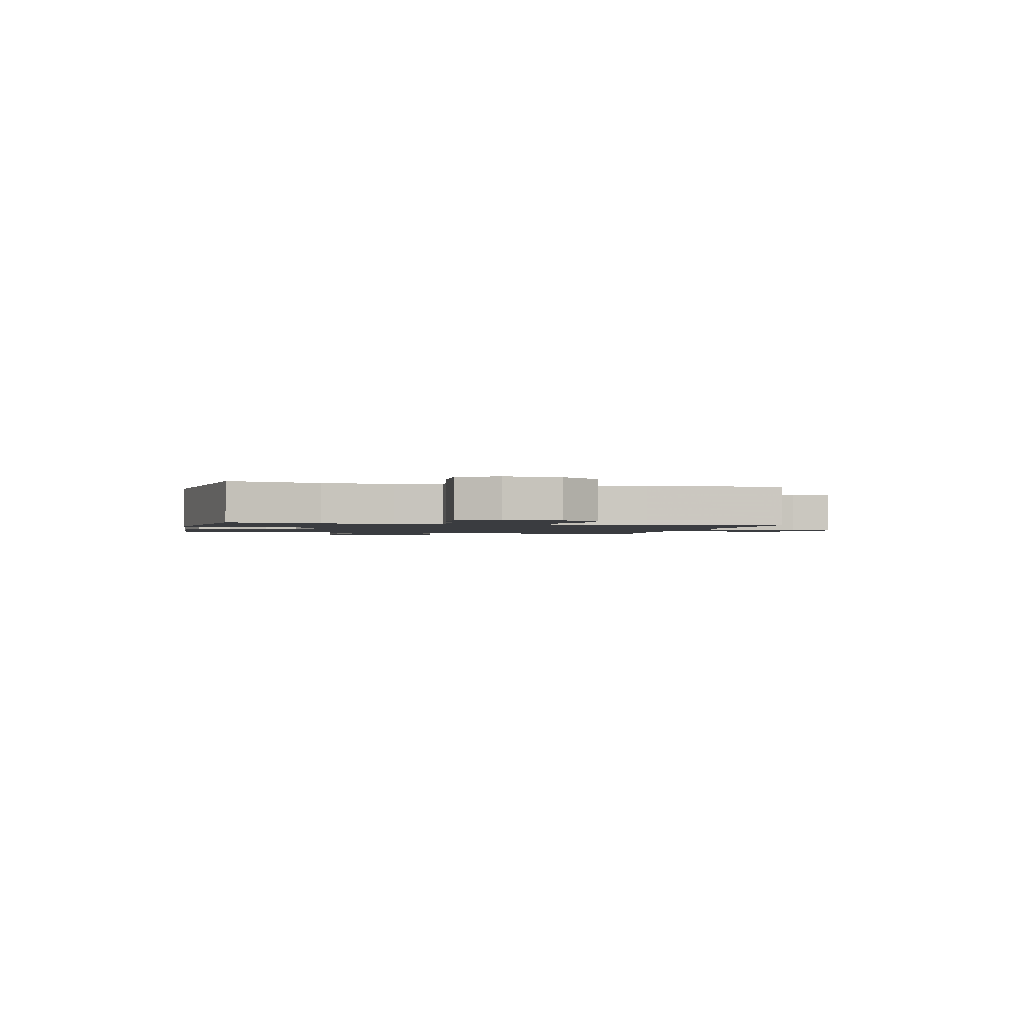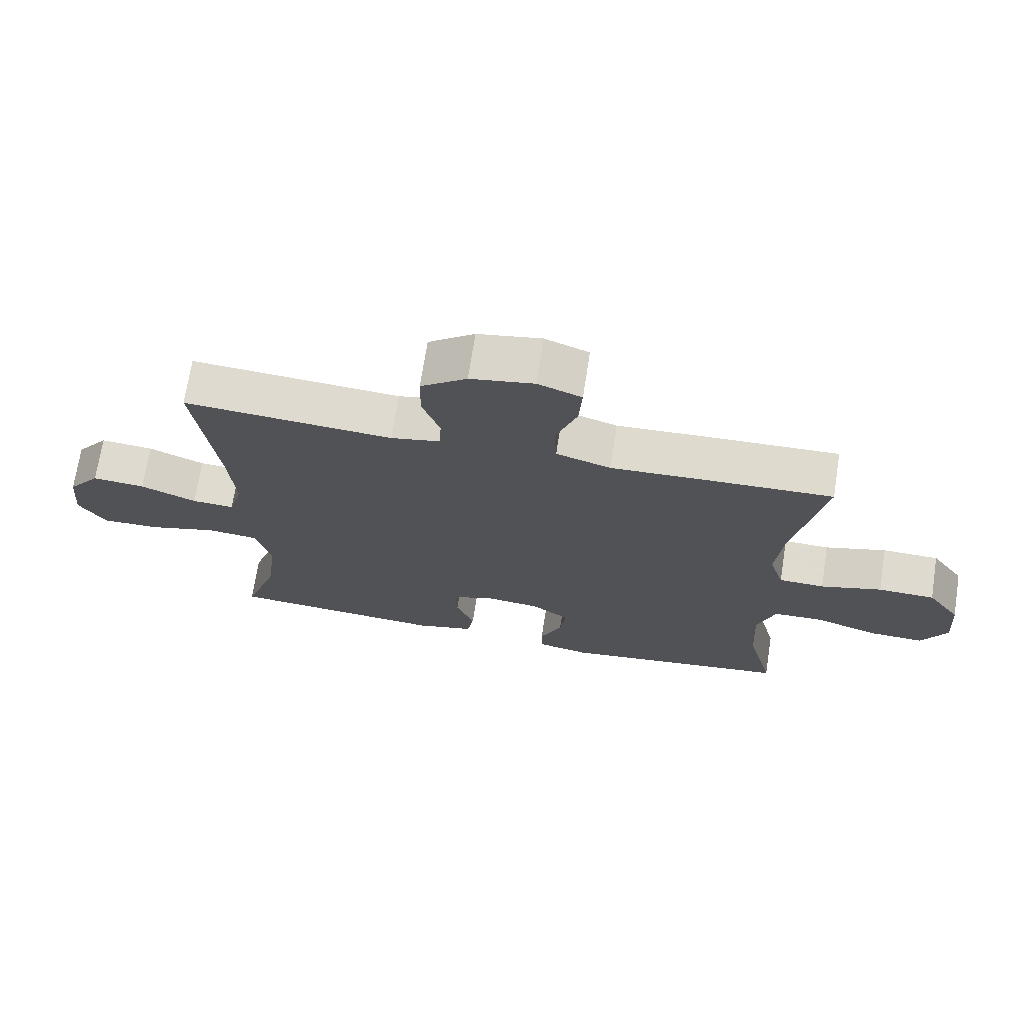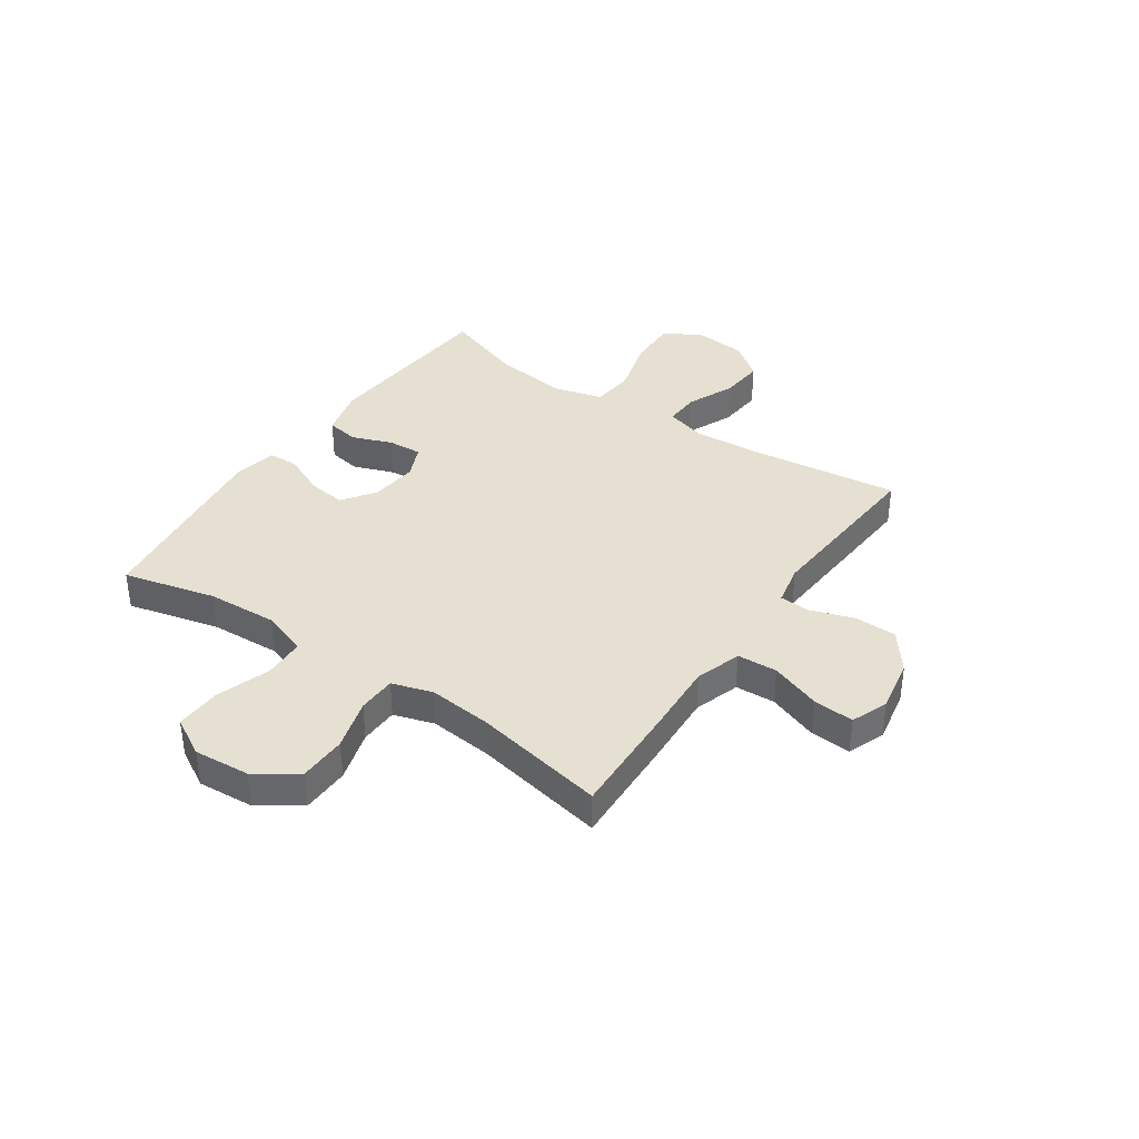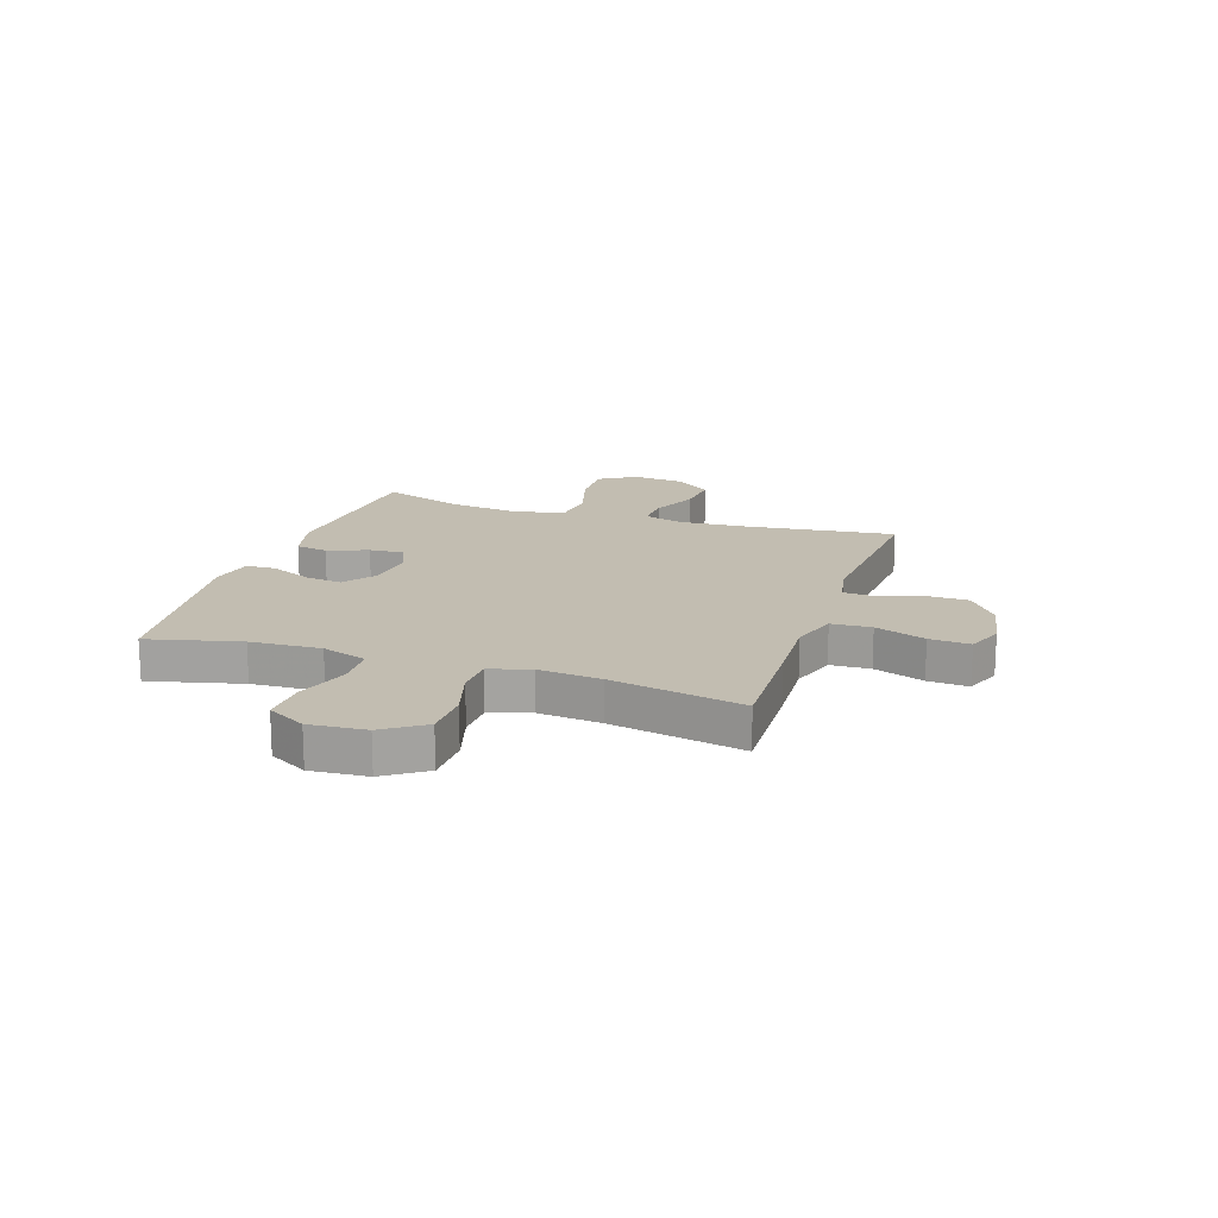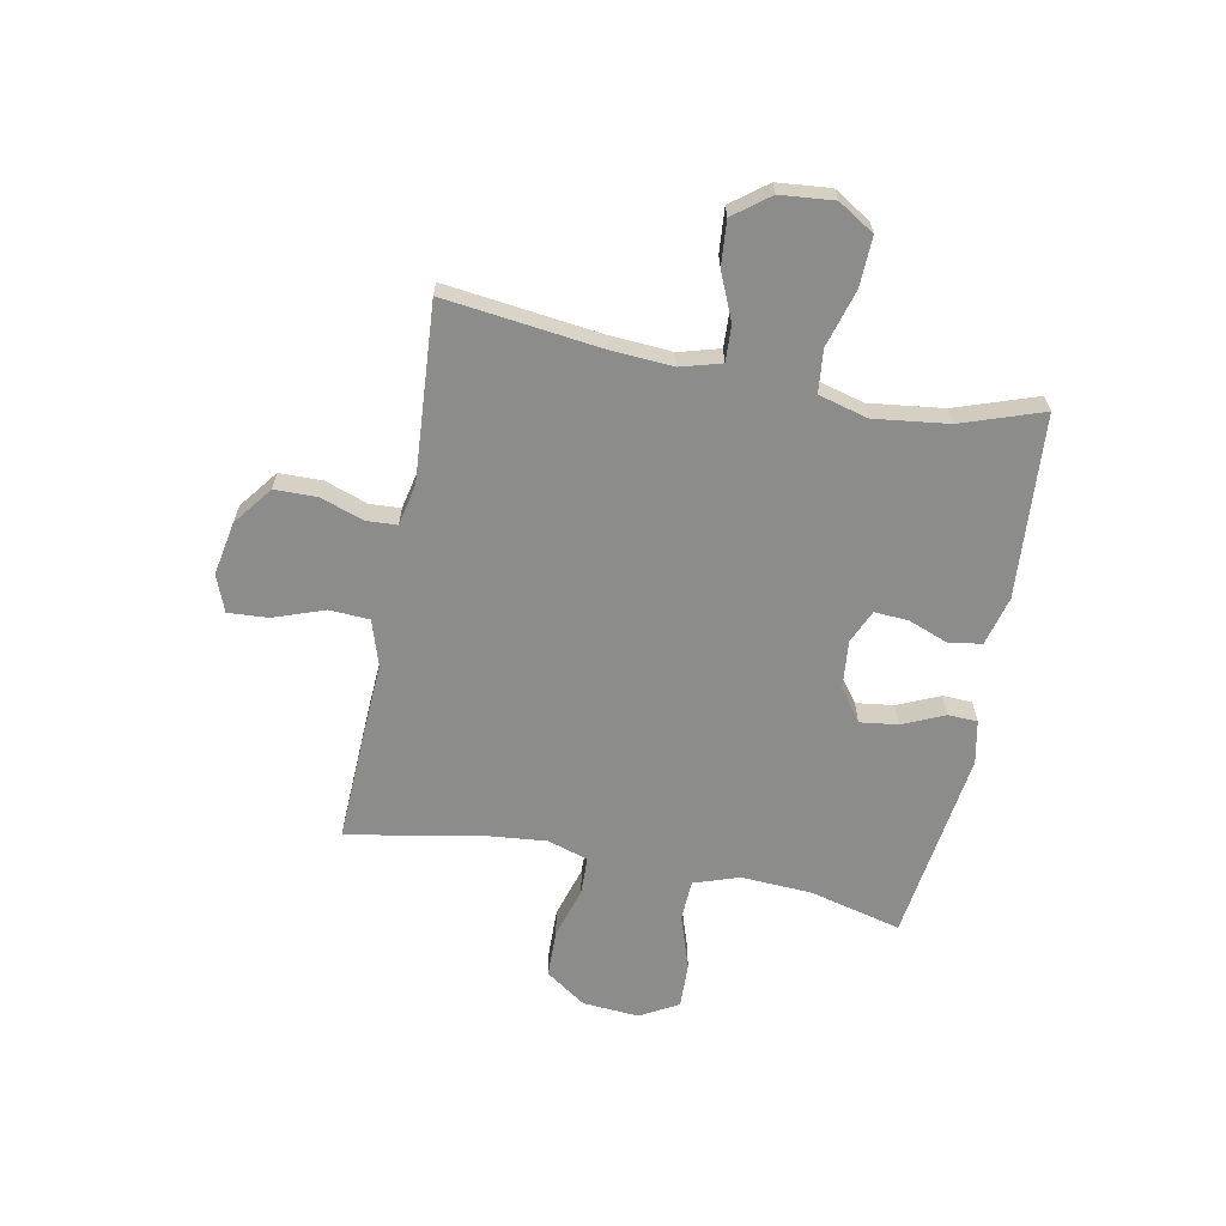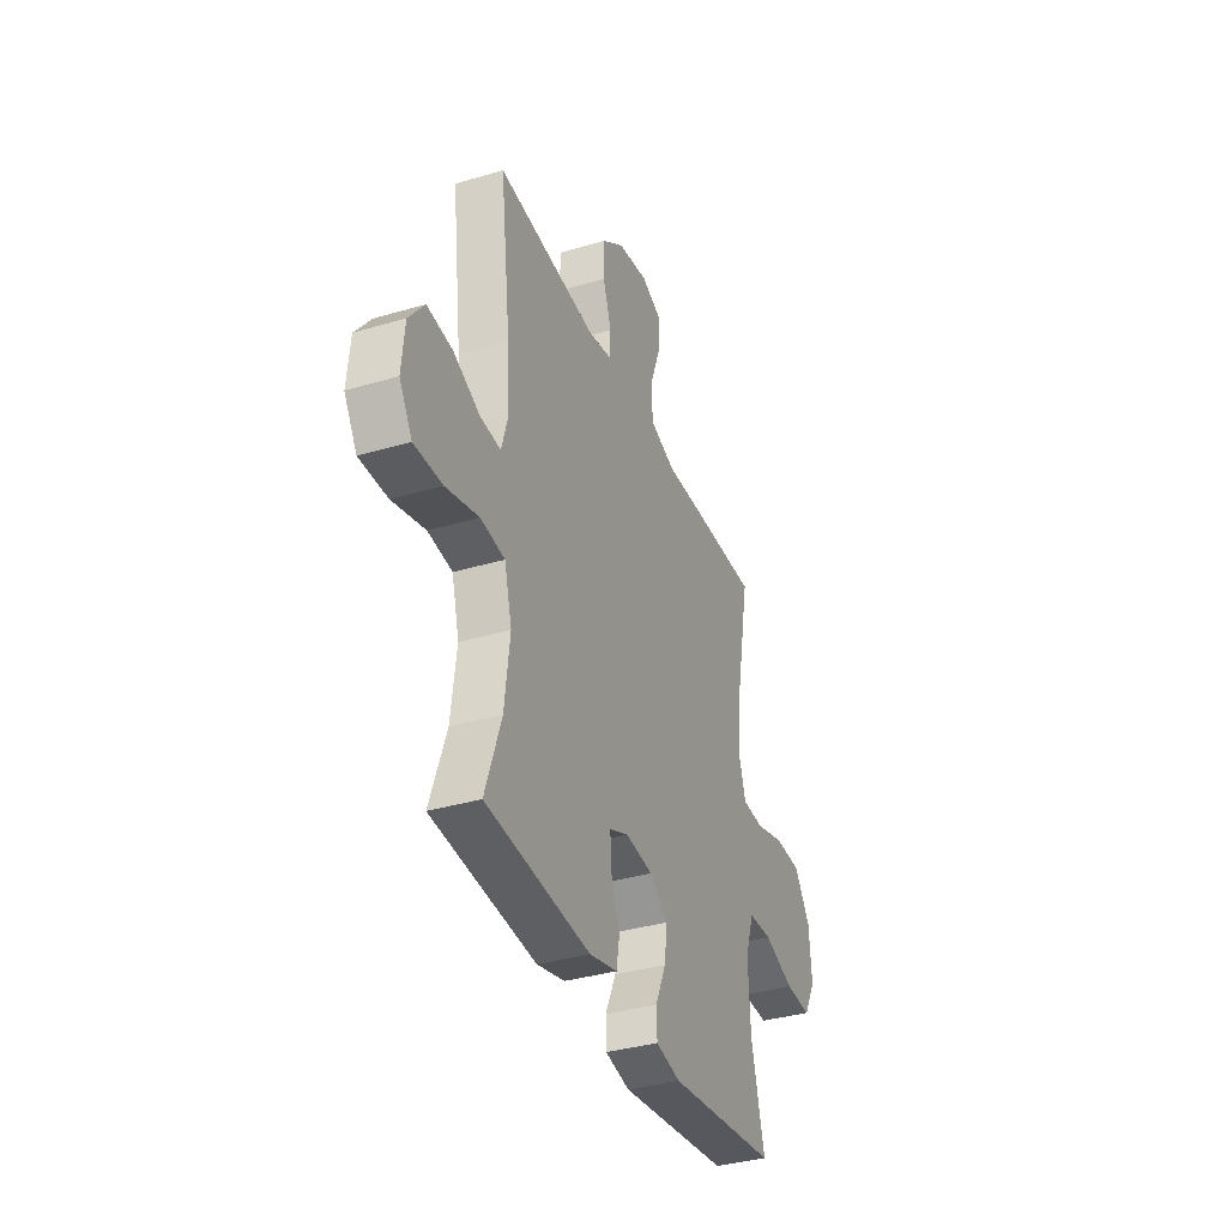
<metadata>
{"format":"obj","ext":"obj","renderer":"f3d","projection":"perspective","resolution":1024,"background":"white","views":[{"elev":-1.6,"azim":-103.2,"up":"+Y"},{"elev":70.7,"azim":-171.2,"up":"+Z"},{"elev":37.7,"azim":-55.5,"up":"+Y"},{"elev":17.0,"azim":-71.5,"up":"+Y"},{"elev":-64.1,"azim":78.9,"up":"+Y"},{"elev":-36.3,"azim":111.1,"up":"+Z"}]}
</metadata>
<code>
v 0.5 0.07 -0.5
v 0.167 0.07 -0.525
v 0.077 0.07 -0.502
v 0.067 0.07 -0.443
v 0.095 0.07 -0.369
v 0.099 0.07 -0.307
v 0.038 0.07 -0.28
v -0.05 0.07 -0.289
v -0.109 0.07 -0.332
v -0.1 0.07 -0.401
v -0.066 0.07 -0.477
v -0.068 0.07 -0.531
v -0.147 0.07 -0.547
v -0.5 0.07 -0.5
v -0.458 0.07 -0.332
v -0.451 0.07 -0.203
v -0.479 0.07 -0.12
v -0.555 0.07 -0.117
v -0.653 0.07 -0.15
v -0.737 0.07 -0.153
v -0.776 0.07 -0.083
v -0.768 0.07 0.02
v -0.717 0.07 0.094
v -0.63 0.07 0.096
v -0.536 0.07 0.068
v -0.466 0.07 0.07
v -0.443 0.07 0.144
v -0.454 0.07 0.259
v -0.5 0.07 0.5
v -0.291 0.07 0.492
v -0.16 0.07 0.485
v -0.076 0.07 0.512
v -0.072 0.07 0.585
v -0.105 0.07 0.677
v -0.11 0.07 0.751
v -0.043 0.07 0.777
v 0.055 0.07 0.759
v 0.126 0.07 0.705
v 0.127 0.07 0.627
v 0.1 0.07 0.549
v 0.103 0.07 0.493
v 0.179 0.07 0.477
v 0.5 0.07 0.5
v 0.466 0.07 0.221
v 0.458 0.07 0.103
v 0.479 0.07 0.029
v 0.544 0.07 0.032
v 0.63 0.07 0.069
v 0.711 0.07 0.076
v 0.761 0.07 0.011
v 0.77 0.07 -0.086
v 0.729 0.07 -0.152
v 0.639 0.07 -0.149
v 0.534 0.07 -0.119
v 0.456 0.07 -0.127
v 0.432 0.07 -0.217
v 0.449 0.07 -0.352
v 0.5 0 -0.5
v 0.167 0 -0.525
v 0.077 0 -0.502
v 0.067 0 -0.443
v 0.095 0 -0.369
v 0.099 0 -0.307
v 0.038 0 -0.28
v -0.05 0 -0.289
v -0.109 0 -0.332
v -0.1 0 -0.401
v -0.066 0 -0.477
v -0.068 0 -0.531
v -0.147 0 -0.547
v -0.5 0 -0.5
v -0.458 0 -0.332
v -0.451 0 -0.203
v -0.479 0 -0.12
v -0.555 0 -0.117
v -0.653 0 -0.15
v -0.737 0 -0.153
v -0.776 0 -0.083
v -0.768 0 0.02
v -0.717 0 0.094
v -0.63 0 0.096
v -0.536 0 0.068
v -0.466 0 0.07
v -0.443 0 0.144
v -0.454 0 0.259
v -0.5 0 0.5
v -0.291 0 0.492
v -0.16 0 0.485
v -0.076 0 0.512
v -0.072 0 0.585
v -0.105 0 0.677
v -0.11 0 0.751
v -0.043 0 0.777
v 0.055 0 0.759
v 0.126 0 0.705
v 0.127 0 0.627
v 0.1 0 0.549
v 0.103 0 0.493
v 0.179 0 0.477
v 0.5 0 0.5
v 0.466 0 0.221
v 0.458 0 0.103
v 0.479 0 0.029
v 0.544 0 0.032
v 0.63 0 0.069
v 0.711 0 0.076
v 0.761 0 0.011
v 0.77 0 -0.086
v 0.729 0 -0.152
v 0.639 0 -0.149
v 0.534 0 -0.119
v 0.456 0 -0.127
v 0.432 0 -0.217
v 0.449 0 -0.352
f 52 53 54
f 51 52 54
f 50 51 54
f 49 50 54
f 48 49 54
f 47 48 54
f 46 47 54 55
f 45 46 55 56
f 42 43 44
f 44 45 56
f 42 44 56
f 41 42 56
f 38 39 40
f 37 38 40
f 36 37 40
f 35 36 40
f 34 35 40
f 33 34 40
f 32 33 40 41
f 41 56 57
f 32 41 57
f 31 32 57
f 31 57 1
f 30 31 1
f 29 30 1
f 28 29 1
f 23 24 25
f 22 23 25
f 21 22 25
f 20 21 25
f 19 20 25
f 18 19 25
f 17 18 25 26
f 16 17 26 27
f 13 14 15
f 12 13 15
f 11 12 15
f 10 11 15
f 9 10 15 16
f 8 9 16 27
f 3 4 5
f 2 3 5
f 1 2 5
f 1 5 6
f 28 1 6
f 7 8 27 28
f 6 7 28
f 111 110 109
f 111 109 108
f 111 108 107
f 111 107 106
f 111 106 105
f 111 105 104
f 112 111 104 103
f 113 112 103 102
f 101 100 99
f 113 102 101
f 113 101 99
f 113 99 98
f 97 96 95
f 97 95 94
f 97 94 93
f 97 93 92
f 97 92 91
f 97 91 90
f 98 97 90 89
f 114 113 98
f 114 98 89
f 114 89 88
f 58 114 88
f 58 88 87
f 58 87 86
f 58 86 85
f 82 81 80
f 82 80 79
f 82 79 78
f 82 78 77
f 82 77 76
f 82 76 75
f 83 82 75 74
f 84 83 74 73
f 72 71 70
f 72 70 69
f 72 69 68
f 72 68 67
f 73 72 67 66
f 84 73 66 65
f 62 61 60
f 62 60 59
f 62 59 58
f 63 62 58
f 63 58 85
f 85 84 65 64
f 85 64 63
f 1 58 59 2
f 2 59 60 3
f 3 60 61 4
f 4 61 62 5
f 5 62 63 6
f 6 63 64 7
f 7 64 65 8
f 8 65 66 9
f 9 66 67 10
f 10 67 68 11
f 11 68 69 12
f 12 69 70 13
f 13 70 71 14
f 14 71 72 15
f 15 72 73 16
f 16 73 74 17
f 17 74 75 18
f 18 75 76 19
f 19 76 77 20
f 20 77 78 21
f 21 78 79 22
f 22 79 80 23
f 23 80 81 24
f 24 81 82 25
f 25 82 83 26
f 26 83 84 27
f 27 84 85 28
f 28 85 86 29
f 29 86 87 30
f 30 87 88 31
f 31 88 89 32
f 32 89 90 33
f 33 90 91 34
f 34 91 92 35
f 35 92 93 36
f 36 93 94 37
f 37 94 95 38
f 38 95 96 39
f 39 96 97 40
f 40 97 98 41
f 41 98 99 42
f 42 99 100 43
f 43 100 101 44
f 44 101 102 45
f 45 102 103 46
f 46 103 104 47
f 47 104 105 48
f 48 105 106 49
f 49 106 107 50
f 50 107 108 51
f 51 108 109 52
f 52 109 110 53
f 53 110 111 54
f 54 111 112 55
f 55 112 113 56
f 56 113 114 57
f 57 114 58 1

</code>
